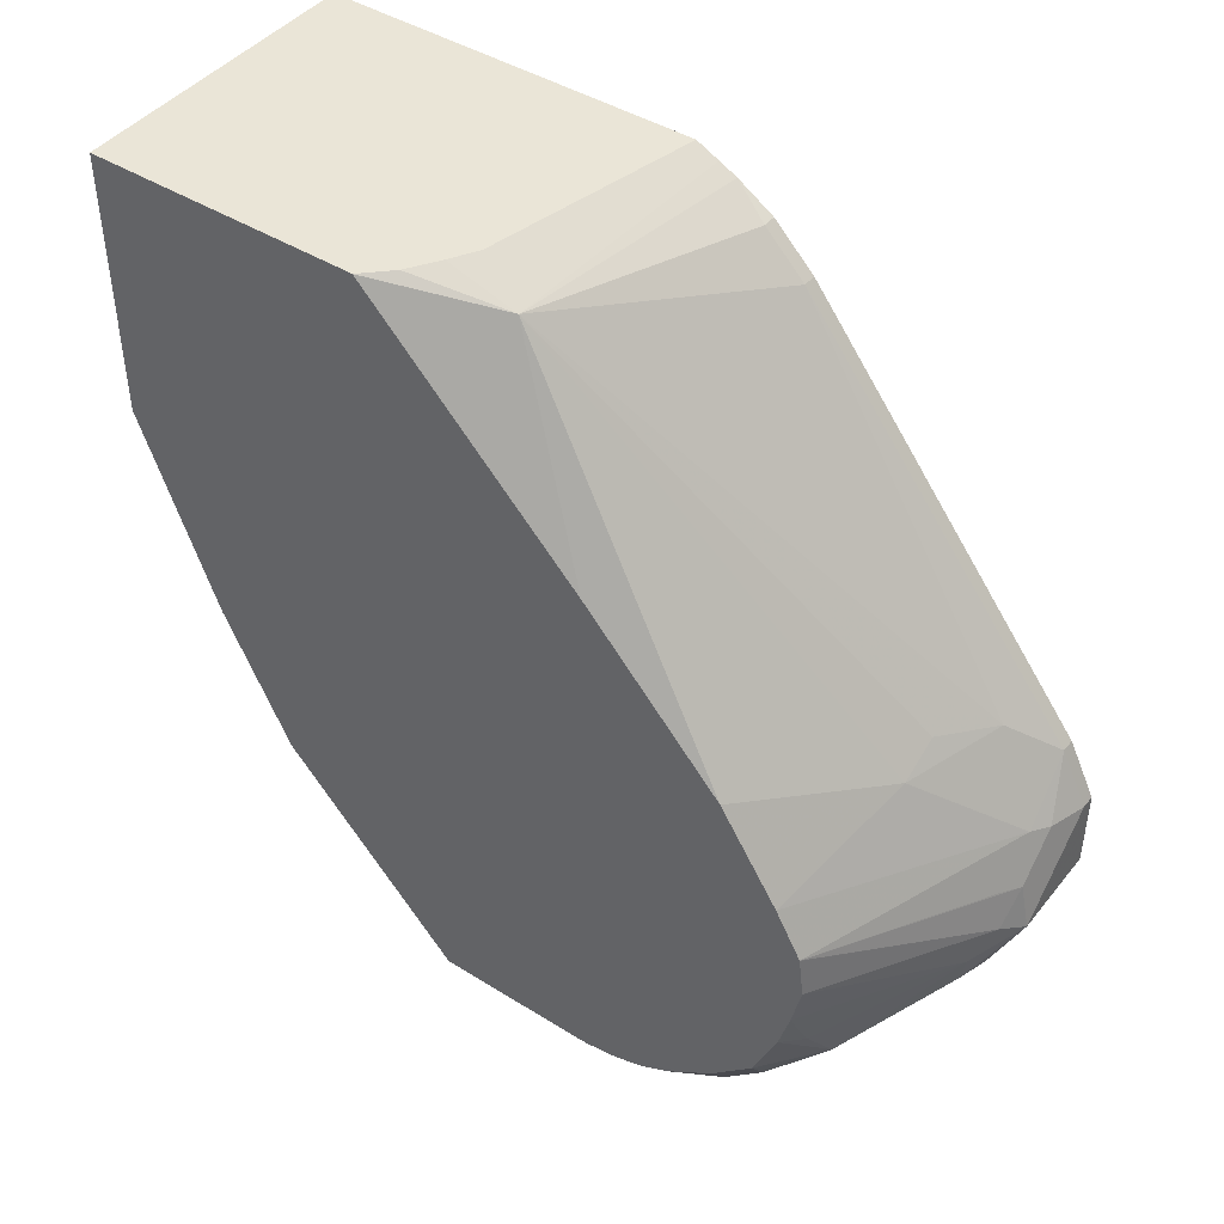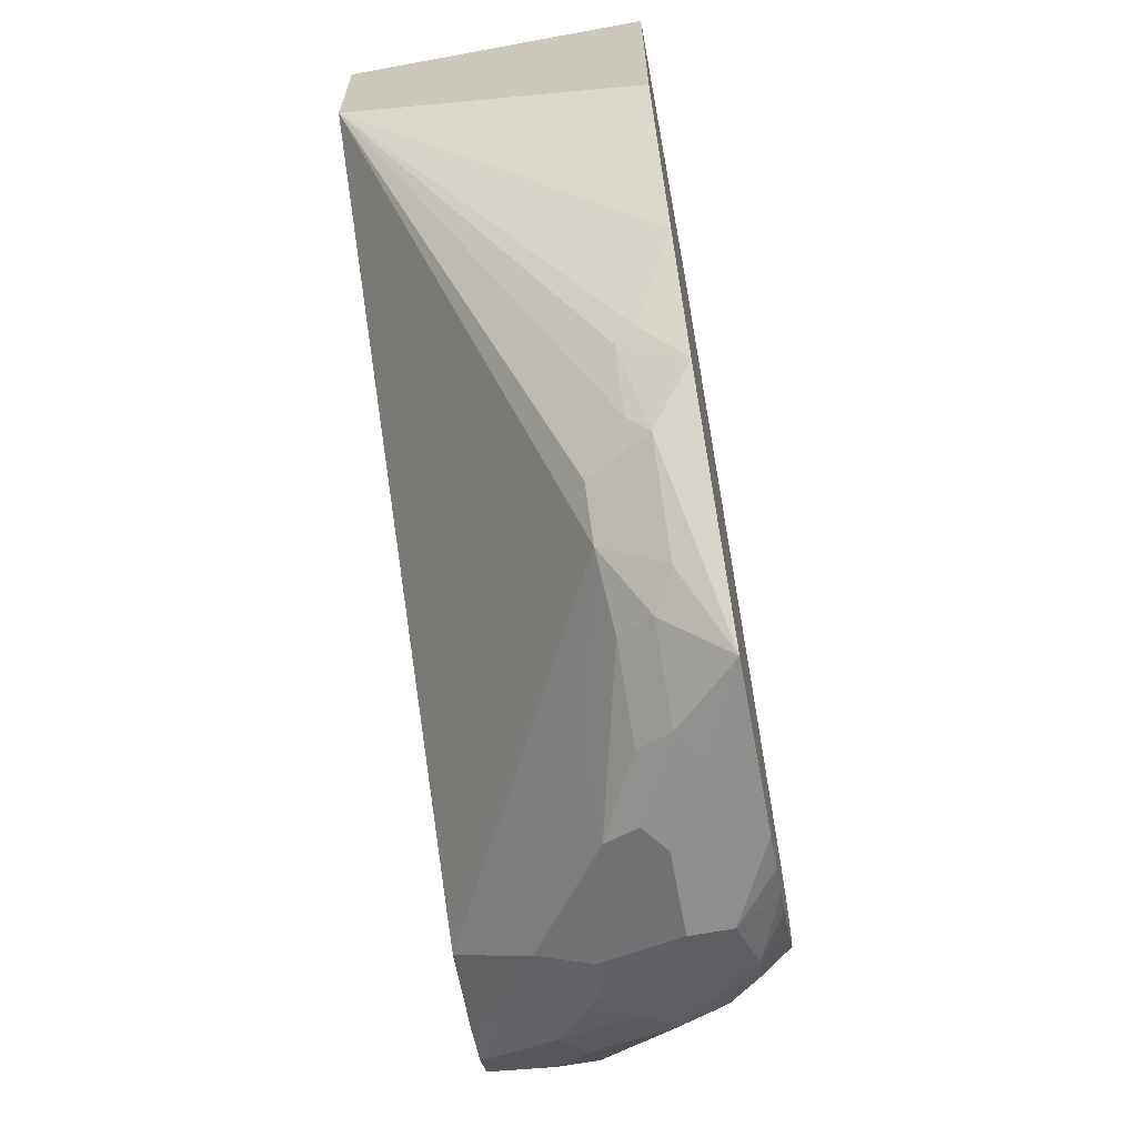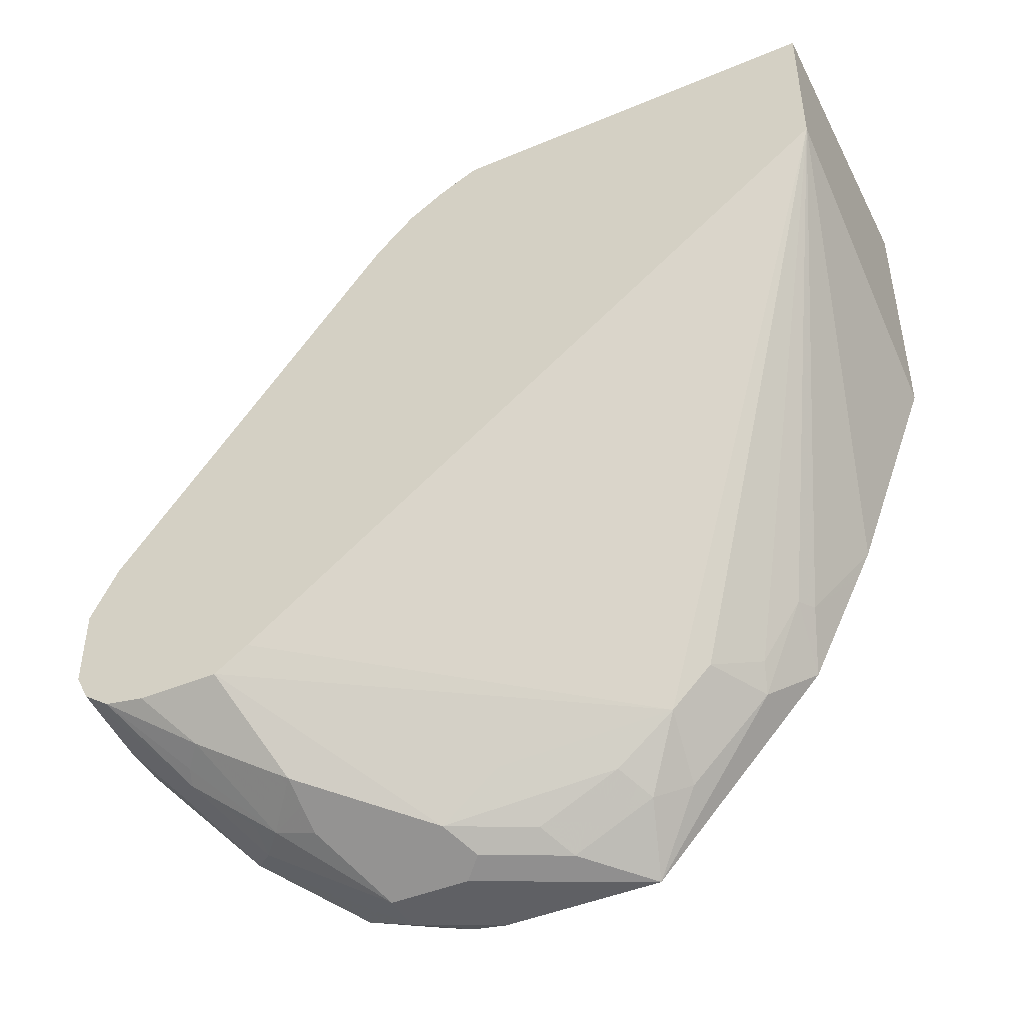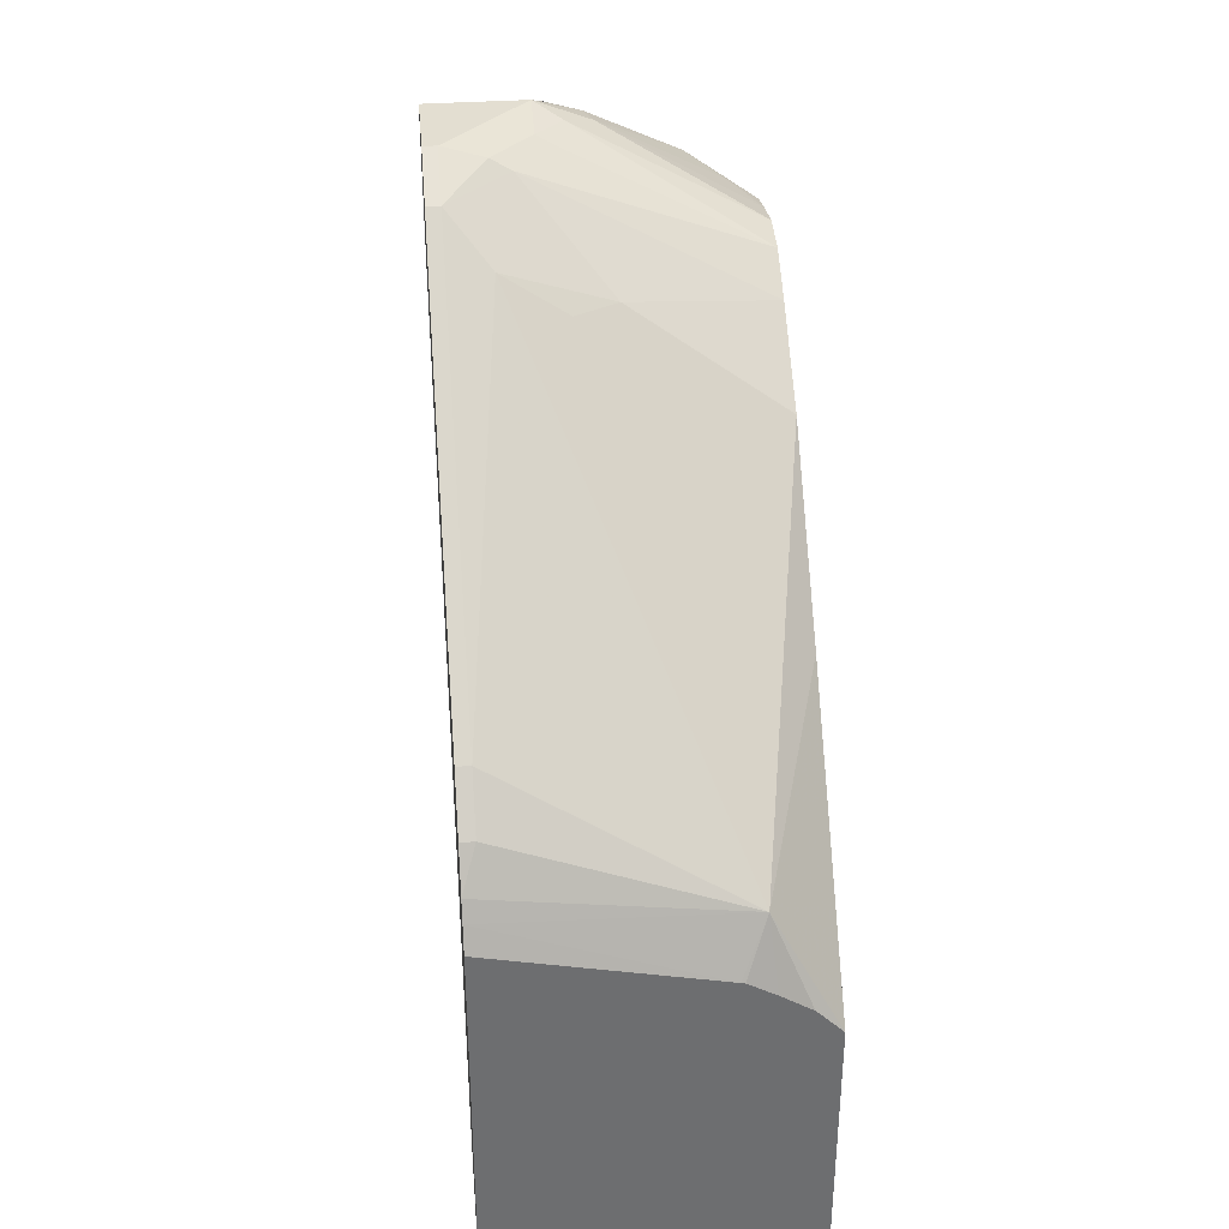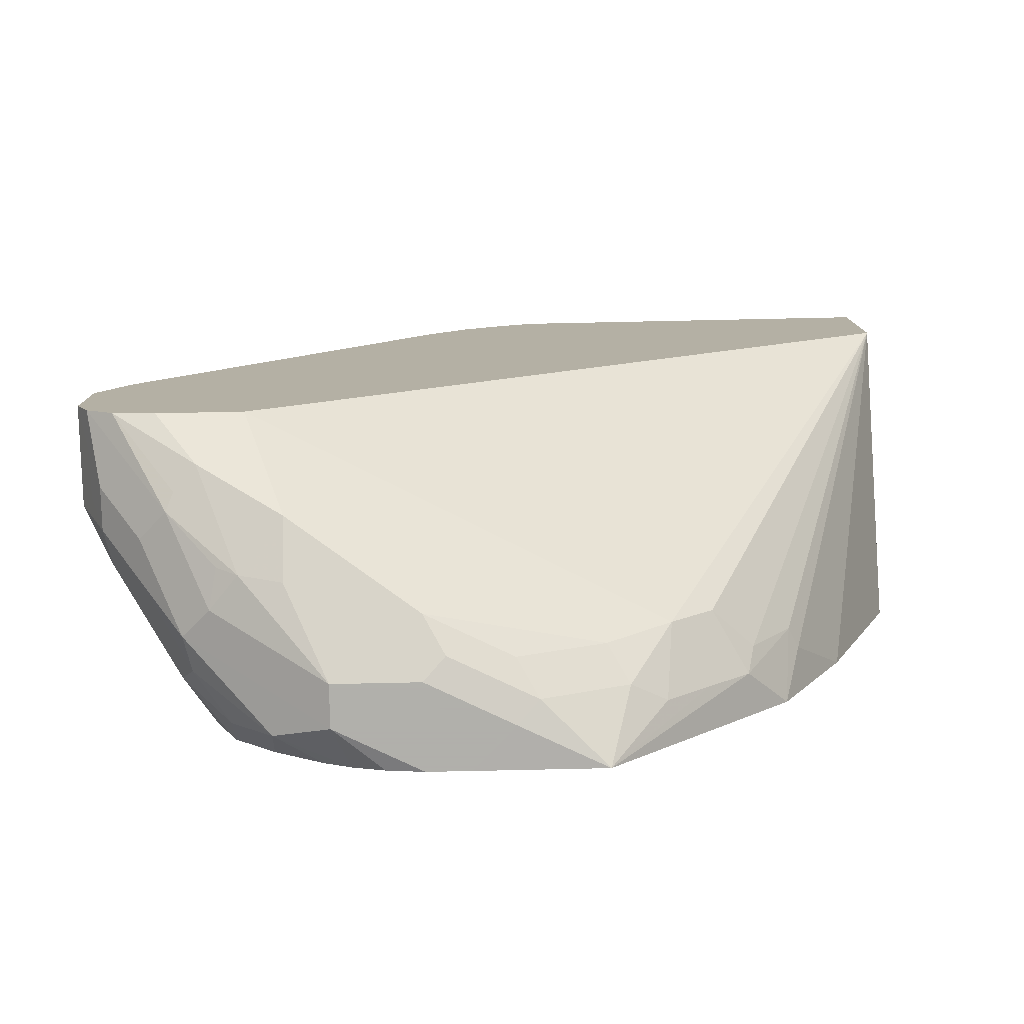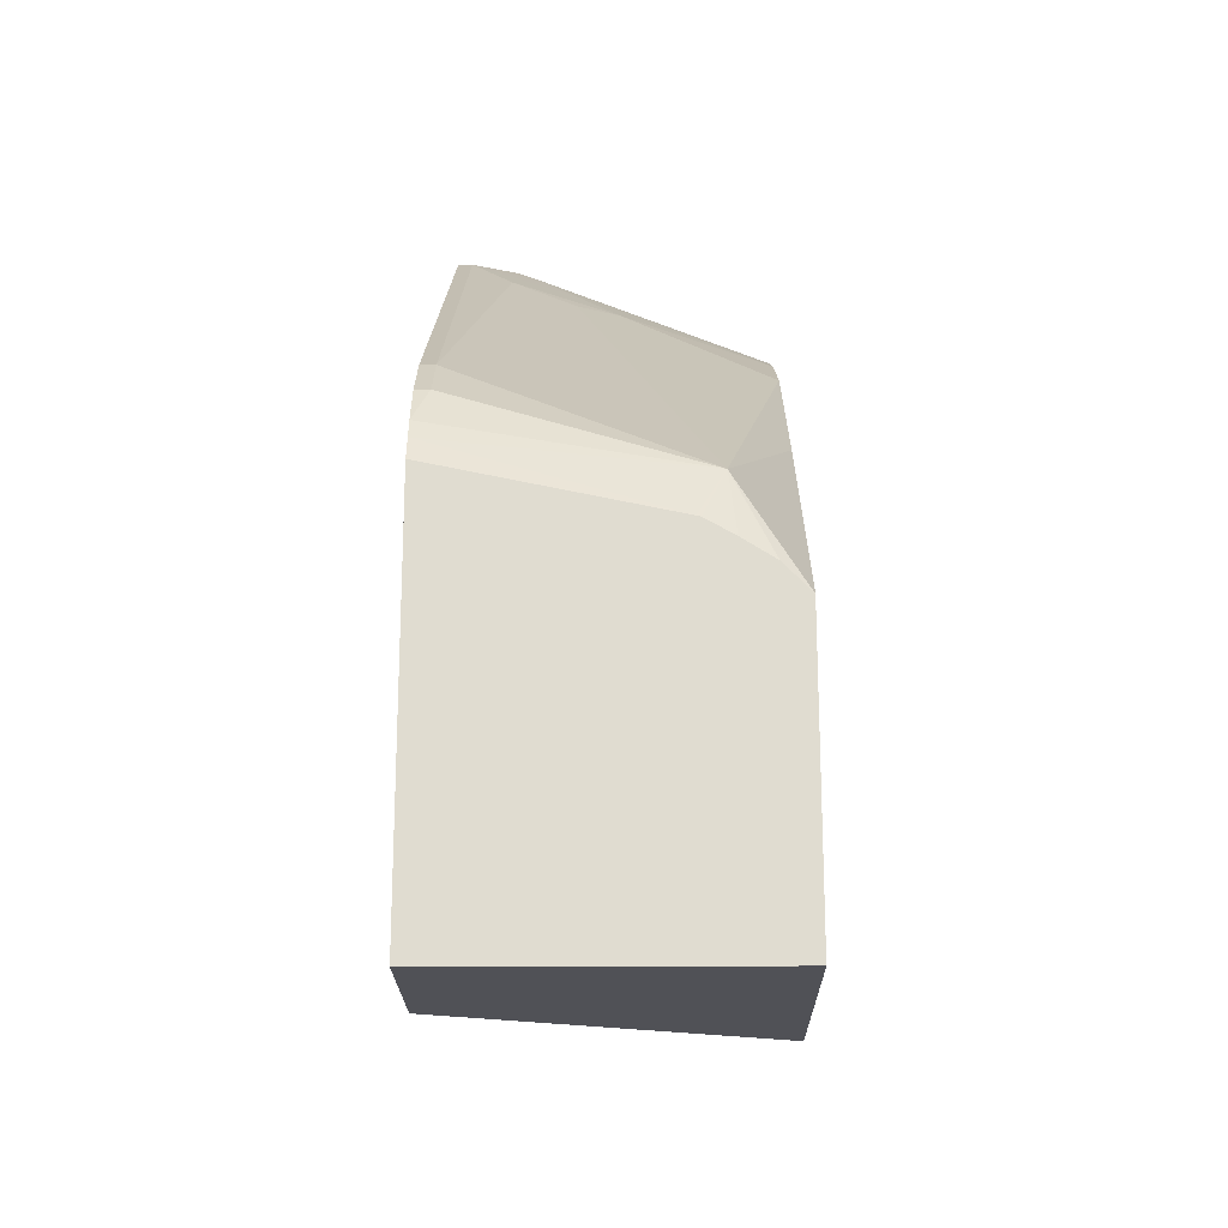
<metadata>
{"format":"obj","ext":"obj","renderer":"f3d","projection":"perspective","resolution":1024,"background":"white","views":[{"elev":44.1,"azim":126.0,"up":"+Z"},{"elev":-65.0,"azim":10.5,"up":"+Z"},{"elev":-44.9,"azim":-64.1,"up":"+Z"},{"elev":36.1,"azim":-5.0,"up":"+Y"},{"elev":-78.4,"azim":-88.8,"up":"+Z"},{"elev":-20.5,"azim":0.6,"up":"+Y"}]}
</metadata>
<code>
v 0.07474 0.002636 0.1098
v 0.07474 0.002636 0.03184
v 0.224 0.002636 0.1098
v 0.07474 0.1924 0.1098
v 0.1731 0.1324 -0.2291
v 0.1731 0.112 -0.2087
v 0.1935 0.09166 -0.1986
v 0.1935 0.0713 -0.168
v 0.2037 0.06622 -0.1654
v 0.224 0.04079 -0.1222
v 0.224 0.002675 -0.02302
v 0.224 0.002636 -0.02286
v 0.07474 0.3089 -0.1986
v 0.224 0.1386 0.1098
v 0.1813 0.1694 0.1098
v 0.07474 0.2037 0.1043
v 0.1765 0.163 -0.2512
v 0.1935 0.1528 -0.2597
v 0.2037 0.1358 -0.2512
v 0.2037 0.1154 -0.2308
v 0.07474 0.3258 -0.2104
v 0.1528 0.2138 -0.2495
v 0.1561 0.2444 -0.2715
v 0.2037 0.09507 -0.2104
v 0.224 0.07466 -0.19
v 0.224 0.04756 -0.1358
v 0.1935 0.1935 0.09672
v 0.2115 0.1516 0.1098
v 0.224 0.2445 -5.131e-05
v 0.1833 0.1689 0.1098
v 0.07474 0.2127 0.09981
v 0.1765 0.2037 -0.2715
v 0.1935 0.1935 -0.28
v 0.224 0.163 -0.285
v 0.07474 0.3259 -0.2104
v 0.1154 0.3055 -0.2512
v 0.1731 0.2342 -0.28
v 0.1966 0.1612 0.1098
v 0.224 0.3122 -0.07463
v 0.1528 0.3564 -0.09674
v 0.1324 0.3564 -0.08658
v 0.1018 0.3734 -0.09504
v 0.08147 0.2512 0.06788
v 0.08147 0.2308 0.08825
v 0.07474 0.2308 0.08825
v 0.2037 0.2037 -0.2851
v 0.224 0.2037 -0.2851
v 0.09506 0.3259 -0.2308
v 0.07474 0.3667 -0.2104
v 0.09506 0.3462 -0.2308
v 0.14 0.3259 -0.2597
v 0.129 0.3055 -0.258
v 0.1324 0.2953 -0.2597
v 0.1697 0.2444 -0.2783
v 0.1833 0.2444 -0.2851
v 0.224 0.3411 -0.1196
v 0.1324 0.3768 -0.1171
v 0.08147 0.3938 -0.1154
v 0.07474 0.2512 0.06788
v 0.224 0.224 -0.2851
v 0.07474 0.3869 -0.2067
v 0.1069 0.3564 -0.2342
v 0.1375 0.336 -0.2546
v 0.1561 0.3394 -0.258
v 0.1629 0.3259 -0.2648
v 0.1833 0.2851 -0.2851
v 0.1426 0.3055 -0.2648
v 0.1154 0.3598 -0.2376
v 0.224 0.3538 -0.1425
v 0.112 0.3971 -0.1375
v 0.1018 0.4022 -0.14
v 0.08147 0.4073 -0.1426
v 0.07474 0.4051 -0.1381
v 0.07474 0.3938 -0.1154
v 0.224 0.2443 -0.2851
v 0.07474 0.4005 -0.1969
v 0.129 0.3734 -0.2308
v 0.1697 0.353 -0.2512
v 0.1833 0.3259 -0.2648
v 0.2037 0.2851 -0.2851
v 0.224 0.3539 -0.1428
v 0.1358 0.4005 -0.1765
v 0.1222 0.4022 -0.1604
v 0.1324 0.3971 -0.1578
v 0.1222 0.4073 -0.1833
v 0.07474 0.4073 -0.1426
v 0.224 0.2618 -0.2822
v 0.07474 0.4006 -0.1968
v 0.1086 0.3938 -0.2104
v 0.1493 0.3734 -0.2308
v 0.1867 0.3496 -0.2478
v 0.2105 0.3123 -0.2715
v 0.224 0.277 -0.277
v 0.224 0.3564 -0.1629
v 0.1493 0.3938 -0.1901
v 0.07474 0.4073 -0.1833
v 0.146 0.3904 -0.207
v 0.129 0.3938 -0.2104
v 0.1154 0.4005 -0.1969
v 0.09506 0.4005 -0.1969
v 0.2105 0.3327 -0.2512
v 0.1935 0.3564 -0.2342
v 0.224 0.3136 -0.2526
v 0.224 0.2902 -0.2699
v 0.224 0.3516 -0.1844
v 0.2105 0.353 -0.2104
v 0.224 0.334 -0.2322
v 0.224 0.3463 -0.2037
f 55 67 66
f 56 70 57
f 56 69 70
f 52 55 54
f 51 62 68
f 51 68 63
f 57 70 58
f 51 67 52
f 51 66 67
f 52 67 55
f 58 70 71
f 64 78 79
f 58 72 73
f 58 73 74
f 61 76 68
f 61 68 62
f 63 68 64
f 64 68 77
f 64 77 78
f 64 79 65
f 65 80 66
f 51 65 66
f 65 79 80
f 58 71 72
f 51 64 65
f 37 53 52
f 50 62 51
f 36 50 51
f 68 76 77
f 36 51 52
f 36 52 53
f 37 52 54
f 37 54 55
f 39 56 40
f 40 57 42
f 40 42 41
f 40 56 57
f 42 57 58
f 42 58 43
f 43 58 74
f 43 74 59
f 43 59 45
f 43 45 44
f 46 55 66
f 46 66 80
f 46 80 75
f 46 75 60
f 46 60 47
f 49 61 50
f 50 61 62
f 51 63 64
f 69 81 82
f 95 106 102
f 69 83 84
f 85 99 100
f 85 100 96
f 88 96 100
f 88 100 89
f 89 100 99
f 89 99 98
f 90 98 91
f 91 101 92
f 91 98 97
f 91 97 102
f 91 102 101
f 92 101 103
f 92 103 104
f 92 104 93
f 94 105 95
f 95 105 106
f 95 102 97
f 101 102 107
f 101 107 103
f 102 106 108
f 102 108 107
f 105 108 106
f 36 48 50
f 85 98 99
f 69 82 83
f 85 97 98
f 82 94 95
f 69 84 70
f 70 84 71
f 71 84 83
f 71 83 85
f 71 85 72
f 72 85 96
f 72 96 86
f 72 86 73
f 75 80 87
f 76 88 89
f 76 89 77
f 77 90 78
f 77 89 98
f 77 98 90
f 78 90 91
f 78 91 92
f 78 92 79
f 79 92 80
f 80 93 87
f 80 92 93
f 81 94 82
f 82 95 85
f 82 85 83
f 85 95 97
f 35 50 48
f 7 24 8
f 35 48 36
f 2 9 10
f 2 10 11
f 2 11 12
f 2 13 5
f 3 12 11
f 3 11 10
f 3 10 26
f 3 26 25
f 3 25 34
f 3 34 47
f 2 7 8
f 3 47 60
f 3 75 87
f 3 87 93
f 3 93 104
f 3 104 103
f 3 103 107
f 3 107 108
f 3 108 105
f 3 105 94
f 3 94 81
f 3 81 69
f 3 60 75
f 2 6 7
f 2 5 6
f 1 13 2
f 1 2 12
f 1 12 3
f 1 3 14
f 1 14 28
f 1 28 38
f 1 38 30
f 1 30 15
f 1 15 4
f 1 4 16
f 1 16 31
f 1 31 45
f 1 45 59
f 1 59 74
f 1 74 73
f 1 73 86
f 1 86 96
f 1 96 88
f 1 88 76
f 1 76 61
f 1 61 49
f 1 49 35
f 1 35 21
f 1 21 13
f 3 69 56
f 3 56 39
f 2 8 9
f 3 29 14
f 20 34 24
f 21 35 36
f 21 36 23
f 21 23 22
f 23 36 53
f 23 53 37
f 23 37 33
f 23 33 32
f 24 34 25
f 27 30 38
f 27 38 28
f 27 29 39
f 27 39 40
f 27 40 41
f 27 41 42
f 27 42 43
f 27 43 44
f 27 44 31
f 31 44 45
f 33 37 55
f 33 55 46
f 33 46 34
f 3 39 29
f 19 34 20
f 18 34 19
f 34 46 47
f 17 23 32
f 18 33 34
f 5 17 18
f 5 18 19
f 5 19 20
f 5 20 24
f 5 24 6
f 5 13 21
f 5 21 22
f 5 22 23
f 5 23 17
f 6 24 7
f 35 49 50
f 4 15 16
f 8 25 9
f 9 25 26
f 9 26 10
f 14 27 28
f 14 29 27
f 15 30 27
f 15 27 16
f 16 27 31
f 17 32 33
f 17 33 18
f 8 24 25

</code>
